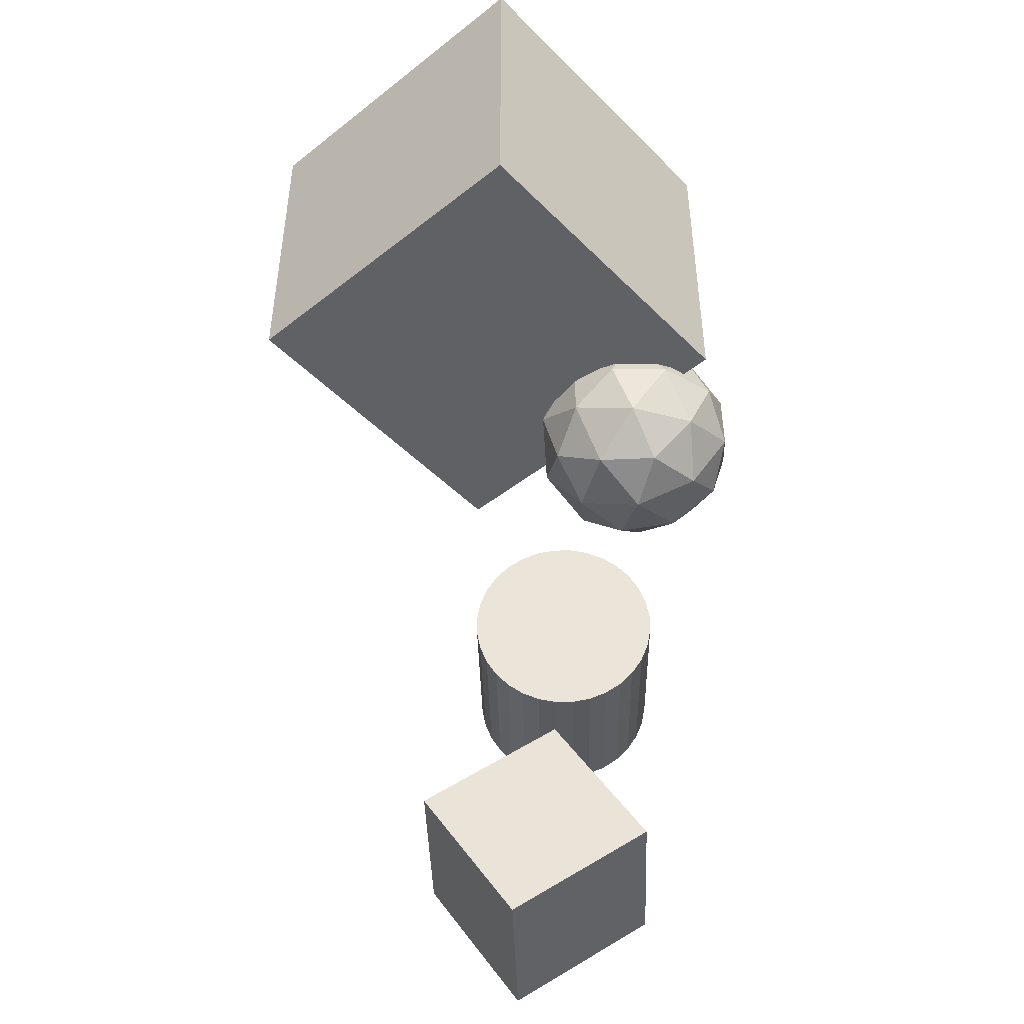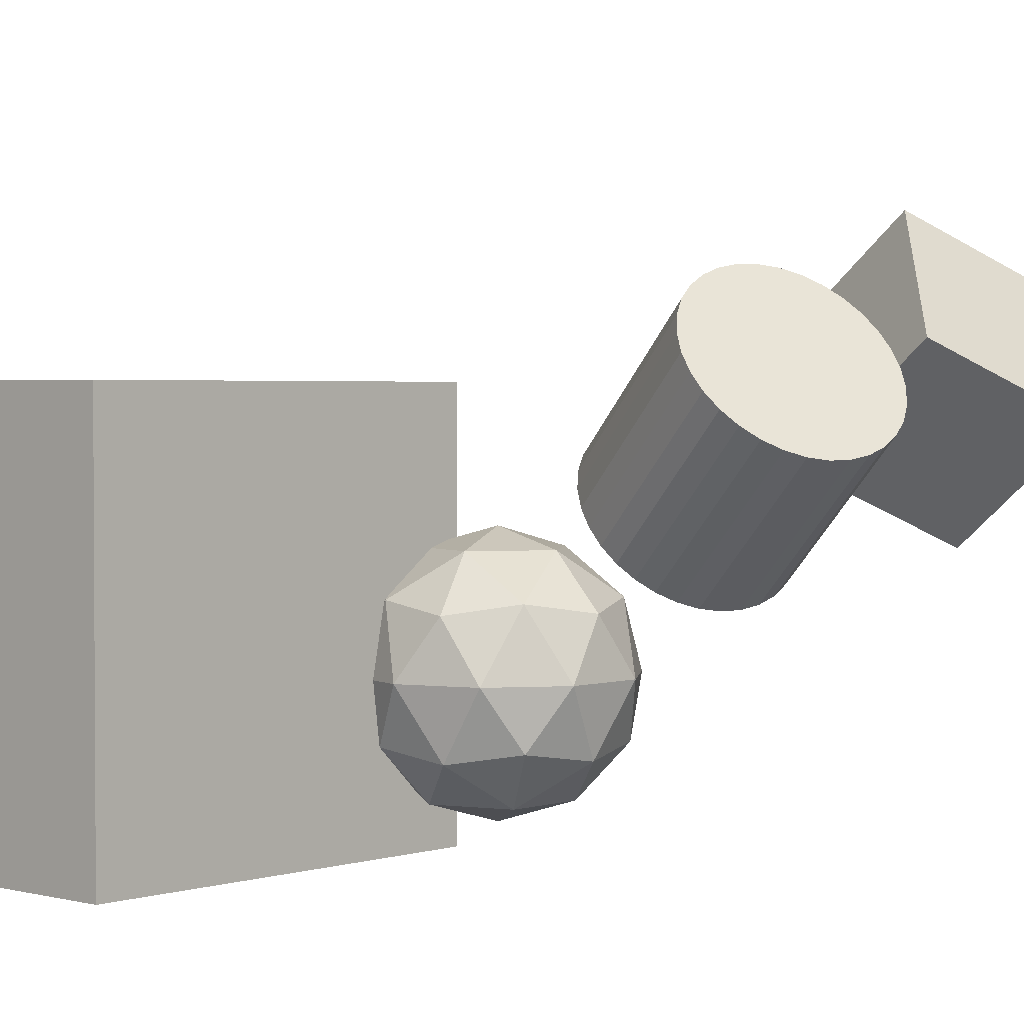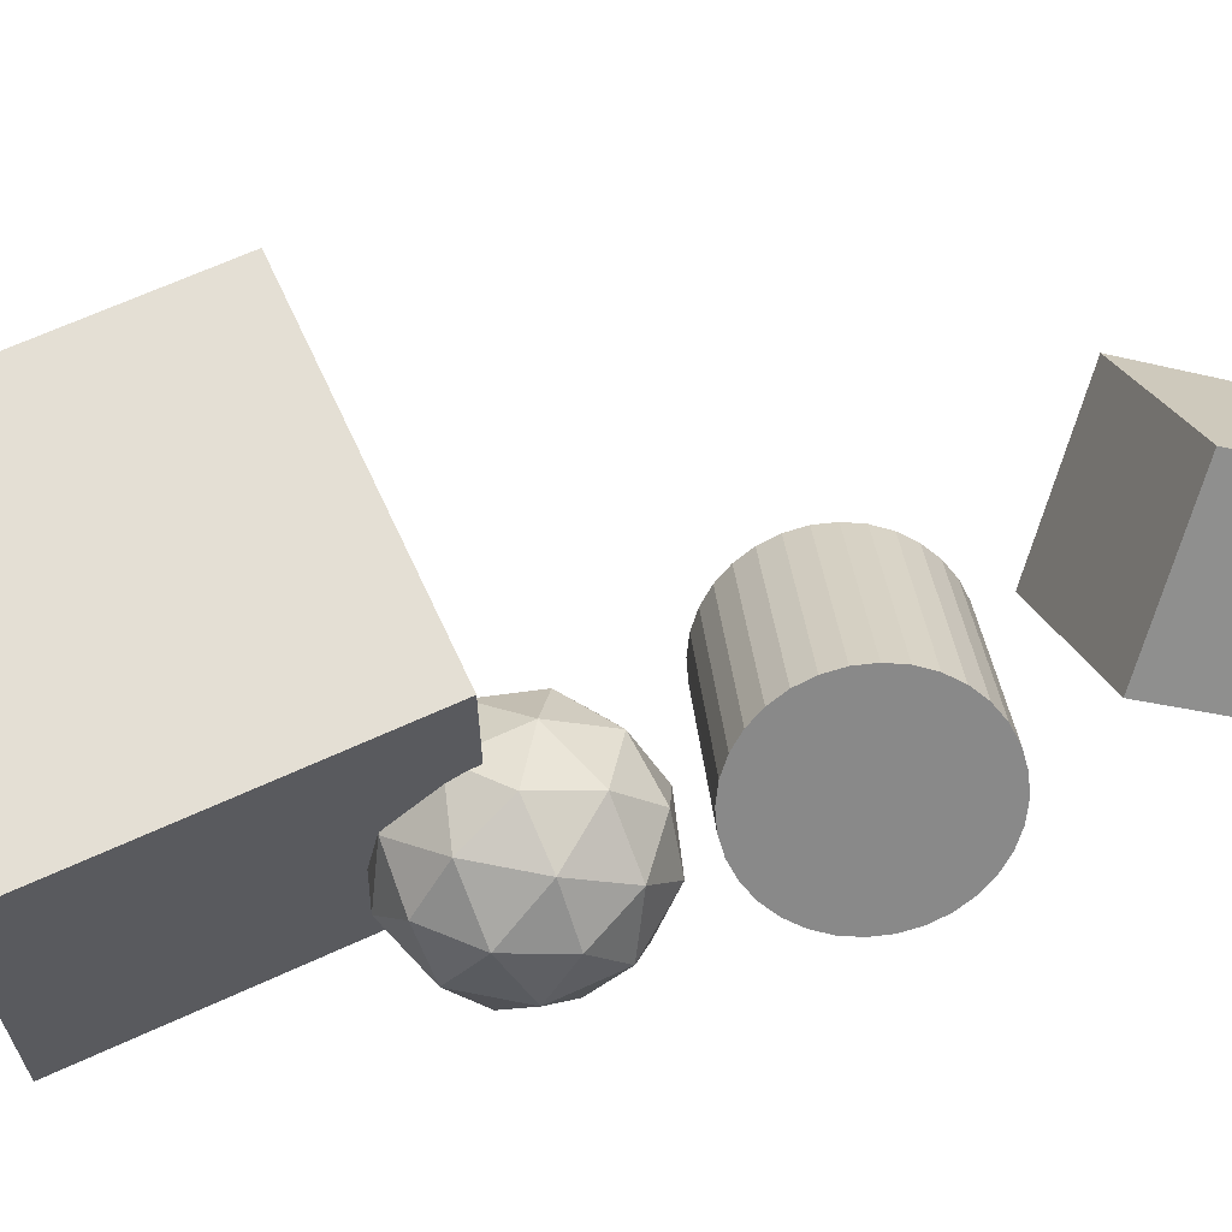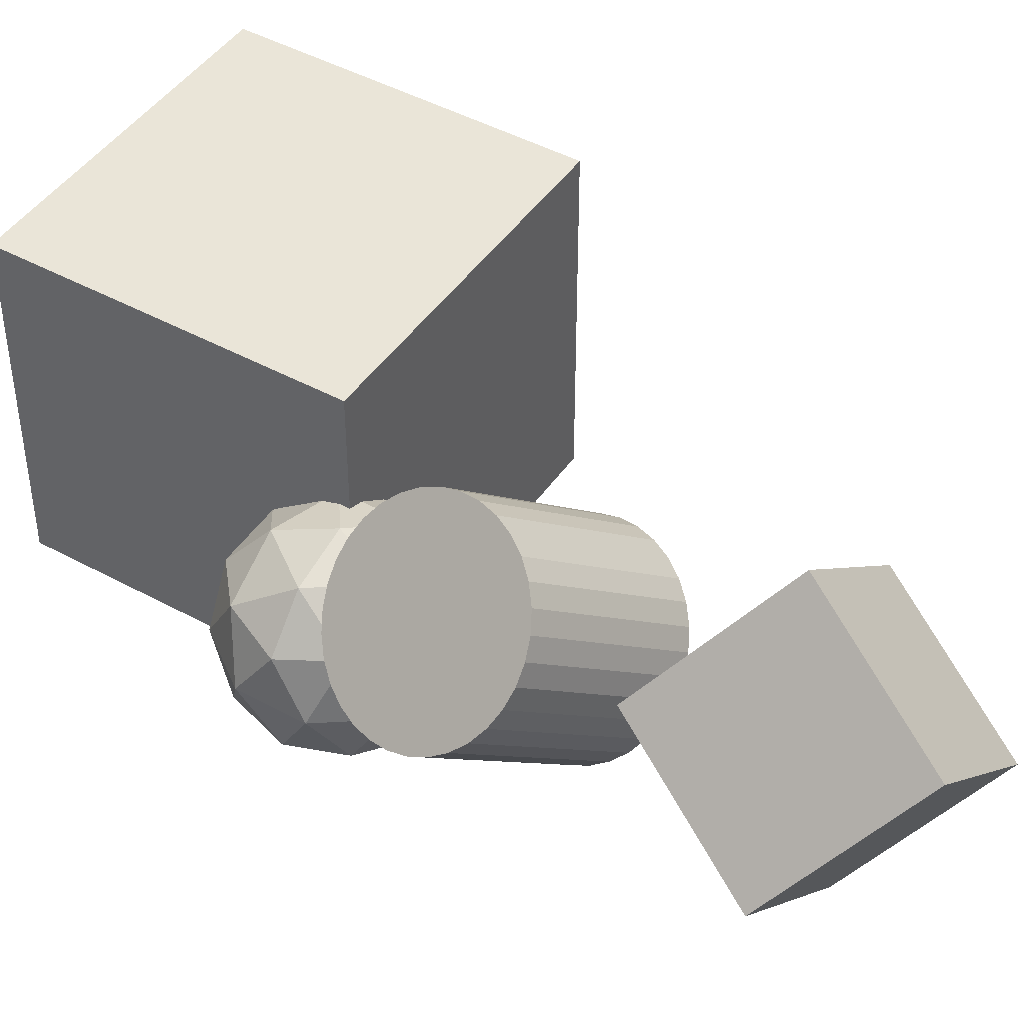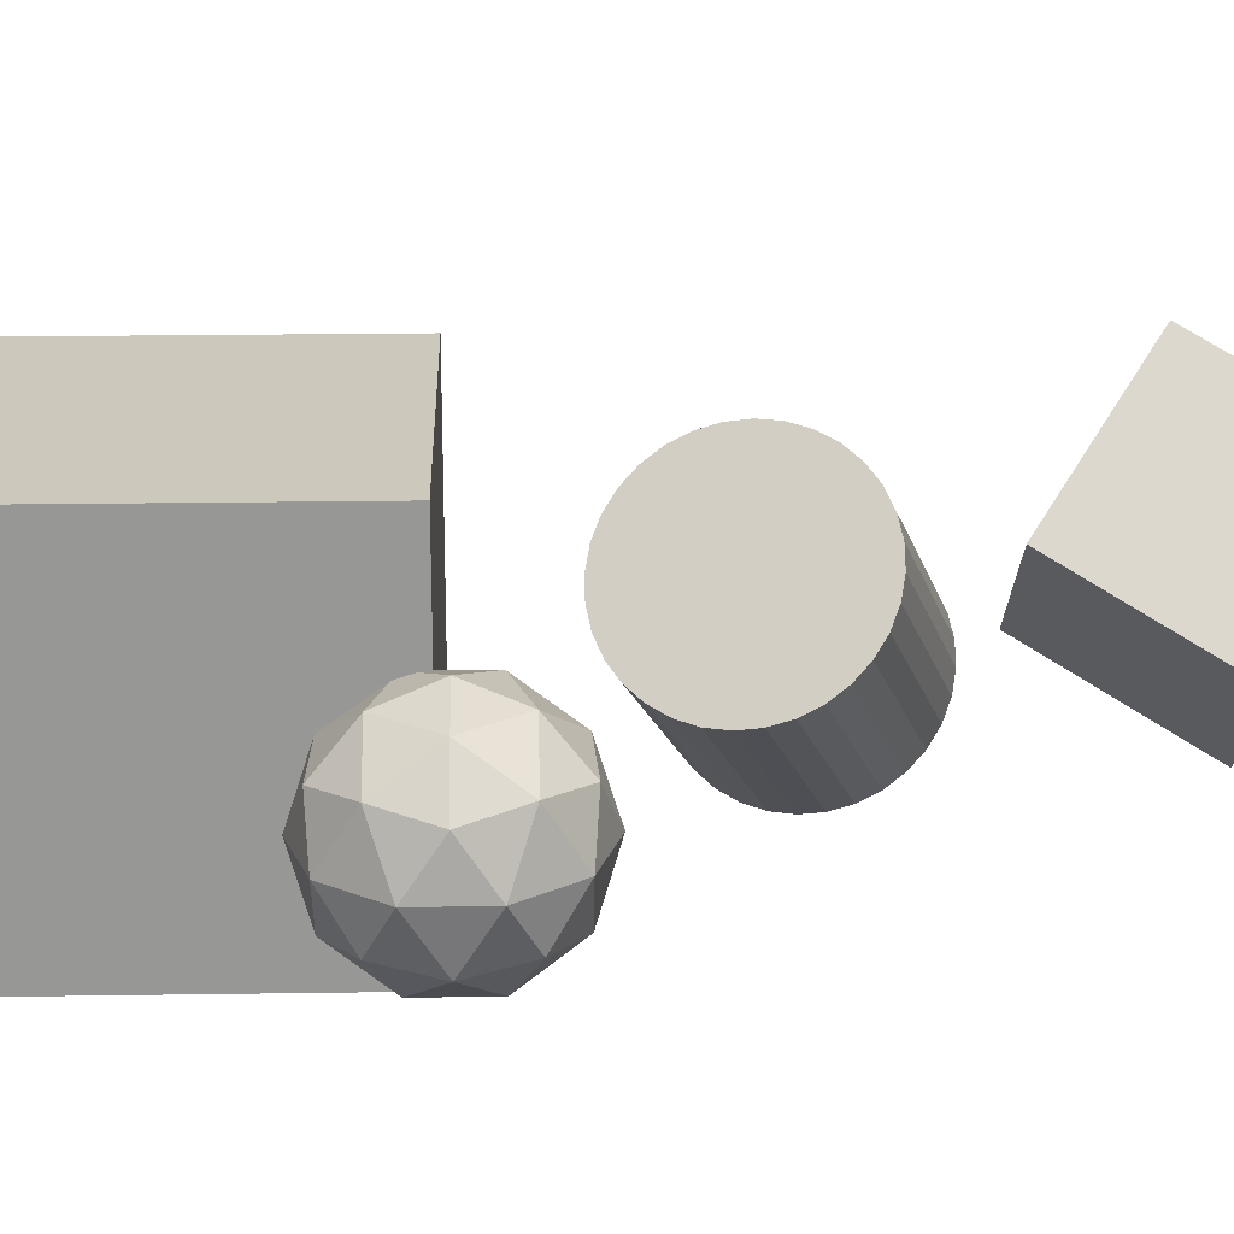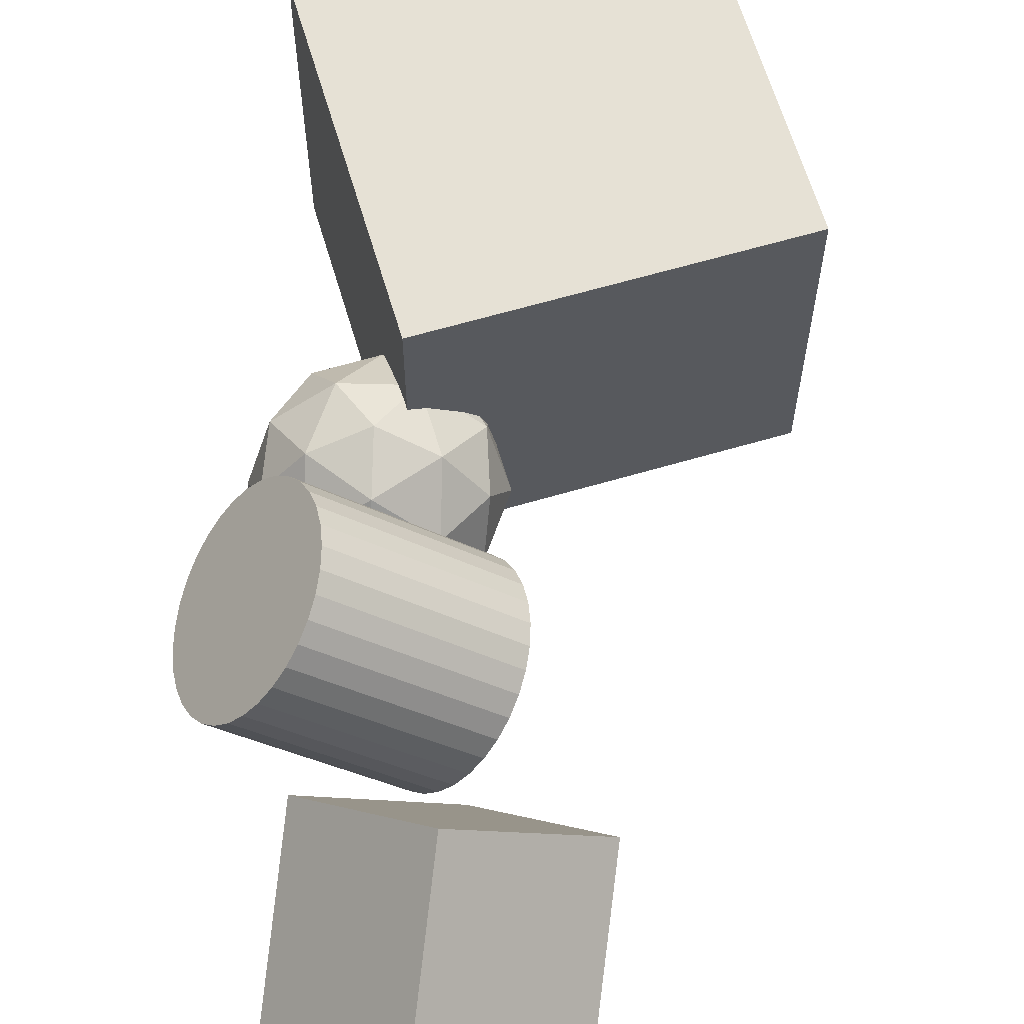
<metadata>
{"format":"obj","ext":"obj","renderer":"f3d","projection":"perspective","resolution":1024,"background":"white","views":[{"elev":-47.0,"azim":-48.3,"up":"+Z"},{"elev":2.2,"azim":42.4,"up":"+Y"},{"elev":66.3,"azim":65.3,"up":"+Y"},{"elev":45.3,"azim":122.3,"up":"+Y"},{"elev":22.1,"azim":88.5,"up":"+Y"},{"elev":64.1,"azim":163.5,"up":"+Y"}]}
</metadata>
<code>
o Icosphere
v -0.4245 -0.7014 0.4989
v 0.03457 -0.3507 0.8325
v -0.5999 -0.3507 1.039
v -0.992 -0.3507 0.4989
v -0.5999 -0.3507 -0.04078
v 0.03457 -0.3507 0.1654
v -0.2492 0.2168 1.039
v -0.8836 0.2168 0.8325
v -0.8836 0.2168 0.1654
v -0.2492 0.2168 -0.04078
v 0.1429 0.2168 0.4989
v -0.4245 0.5675 0.4989
v -0.5276 -0.6066 0.8161
v -0.1547 -0.6066 0.695
v -0.2577 -0.4005 1.012
v 0.1152 -0.4005 0.4989
v -0.1547 -0.6066 0.3029
v -0.7581 -0.6066 0.4989
v -0.8612 -0.4005 0.8161
v -0.5276 -0.6066 0.1817
v -0.8612 -0.4005 0.1817
v -0.2577 -0.4005 -0.01436
v 0.1789 -0.06694 0.695
v 0.1789 -0.06694 0.3029
v -0.4245 -0.06694 1.133
v -0.0516 -0.06694 1.012
v -1.028 -0.06694 0.695
v -0.7975 -0.06694 1.012
v -0.7975 -0.06694 -0.01437
v -1.028 -0.06694 0.3029
v -0.0516 -0.06694 -0.01437
v -0.4245 -0.06694 -0.1355
v 0.0121 0.2666 0.8161
v -0.5913 0.2666 1.012
v -0.9642 0.2666 0.4989
v -0.5913 0.2666 -0.01436
v 0.0121 0.2666 0.1817
v -0.3215 0.4728 0.8161
v -0.09098 0.4728 0.4989
v -0.6944 0.4728 0.695
v -0.6944 0.4728 0.3029
v -0.3215 0.4728 0.1817
f 1 14 13
f 2 14 16
f 1 13 18
f 1 18 20
f 1 20 17
f 2 16 23
f 3 15 25
f 4 19 27
f 5 21 29
f 6 22 31
f 2 23 26
f 3 25 28
f 4 27 30
f 5 29 32
f 6 31 24
f 7 33 38
f 8 34 40
f 9 35 41
f 10 36 42
f 11 37 39
f 39 42 12
f 39 37 42
f 37 10 42
f 42 41 12
f 42 36 41
f 36 9 41
f 41 40 12
f 41 35 40
f 35 8 40
f 40 38 12
f 40 34 38
f 34 7 38
f 38 39 12
f 38 33 39
f 33 11 39
f 24 37 11
f 24 31 37
f 31 10 37
f 32 36 10
f 32 29 36
f 29 9 36
f 30 35 9
f 30 27 35
f 27 8 35
f 28 34 8
f 28 25 34
f 25 7 34
f 26 33 7
f 26 23 33
f 23 11 33
f 31 32 10
f 31 22 32
f 22 5 32
f 29 30 9
f 29 21 30
f 21 4 30
f 27 28 8
f 27 19 28
f 19 3 28
f 25 26 7
f 25 15 26
f 15 2 26
f 23 24 11
f 23 16 24
f 16 6 24
f 17 22 6
f 17 20 22
f 20 5 22
f 20 21 5
f 20 18 21
f 18 4 21
f 18 19 4
f 18 13 19
f 13 3 19
f 16 17 6
f 16 14 17
f 14 1 17
f 13 15 3
f 13 14 15
f 14 2 15
o Cylinder
v -0.05317 0.2086 -0.9493
v 0.7578 0.9011 -0.6644
v -0.05998 0.1745 -0.8469
v 0.751 0.8669 -0.562
v -0.08092 0.156 -0.7423
v 0.73 0.8485 -0.4575
v -0.1152 0.1539 -0.6397
v 0.6958 0.8464 -0.3549
v -0.1615 0.1683 -0.543
v 0.6495 0.8608 -0.2581
v -0.2179 0.1986 -0.4558
v 0.593 0.8911 -0.171
v -0.2825 0.2437 -0.3816
v 0.5285 0.9361 -0.09677
v -0.3526 0.3018 -0.3232
v 0.4583 0.9942 -0.03833
v -0.4256 0.3706 -0.2828
v 0.3853 1.063 0.002068
v -0.4987 0.4477 -0.262
v 0.3123 1.14 0.02289
v -0.569 0.5299 -0.2615
v 0.2419 1.222 0.02332
v -0.6339 0.6141 -0.2815
v 0.177 1.307 0.003357
v -0.6909 0.6971 -0.3211
v 0.1201 1.39 -0.03624
v -0.7378 0.7757 -0.3788
v 0.0732 1.468 -0.09395
v -0.7727 0.8469 -0.4524
v 0.03827 1.539 -0.1675
v -0.7944 0.9079 -0.5391
v 0.0166 1.6 -0.2542
v -0.8019 0.9564 -0.6355
v 0.009032 1.649 -0.3506
v -0.7951 0.9906 -0.7379
v 0.01585 1.683 -0.453
v -0.7742 1.009 -0.8424
v 0.03679 1.702 -0.5576
v -0.7399 1.011 -0.945
v 0.07105 1.704 -0.6602
v -0.6936 0.9968 -1.042
v 0.1173 1.689 -0.7569
v -0.6371 0.9665 -1.129
v 0.1738 1.659 -0.844
v -0.5726 0.9214 -1.203
v 0.2384 1.614 -0.9183
v -0.5025 0.8633 -1.262
v 0.3085 1.556 -0.9767
v -0.4295 0.7944 -1.302
v 0.3815 1.487 -1.017
v -0.3564 0.7174 -1.323
v 0.4546 1.41 -1.038
v -0.2861 0.6352 -1.323
v 0.5249 1.328 -1.038
v -0.2212 0.551 -1.303
v 0.5898 1.243 -1.018
v -0.1642 0.468 -1.264
v 0.6468 1.16 -0.9788
v -0.1173 0.3894 -1.206
v 0.6936 1.082 -0.9211
v -0.08241 0.3182 -1.132
v 0.7286 1.011 -0.8475
v -0.06074 0.2572 -1.046
v 0.7502 0.9496 -0.7608
f 44 45 43
f 46 47 45
f 47 50 49
f 50 51 49
f 52 53 51
f 53 56 55
f 55 58 57
f 58 59 57
f 60 61 59
f 62 63 61
f 64 65 63
f 66 67 65
f 68 69 67
f 69 72 71
f 71 74 73
f 74 75 73
f 76 77 75
f 77 80 79
f 80 81 79
f 82 83 81
f 84 85 83
f 85 88 87
f 88 89 87
f 89 92 91
f 92 93 91
f 94 95 93
f 95 98 97
f 97 100 99
f 99 102 101
f 101 104 103
f 80 64 96
f 104 105 103
f 105 44 43
f 73 89 105
f 44 46 45
f 46 48 47
f 47 48 50
f 50 52 51
f 52 54 53
f 53 54 56
f 55 56 58
f 58 60 59
f 60 62 61
f 62 64 63
f 64 66 65
f 66 68 67
f 68 70 69
f 69 70 72
f 71 72 74
f 74 76 75
f 76 78 77
f 77 78 80
f 80 82 81
f 82 84 83
f 84 86 85
f 85 86 88
f 88 90 89
f 89 90 92
f 92 94 93
f 94 96 95
f 95 96 98
f 97 98 100
f 99 100 102
f 101 102 104
f 48 46 104
f 44 106 104
f 104 102 96
f 100 98 96
f 96 94 92
f 92 90 96
f 88 86 84
f 84 82 88
f 80 78 76
f 76 74 72
f 72 70 68
f 68 66 72
f 64 62 60
f 60 58 56
f 56 54 48
f 52 50 48
f 46 44 104
f 102 100 96
f 96 90 88
f 88 82 80
f 80 76 64
f 72 66 64
f 64 60 48
f 54 52 48
f 48 104 96
f 96 88 80
f 76 72 64
f 60 56 48
f 48 96 64
f 104 106 105
f 105 106 44
f 105 43 45
f 45 47 105
f 49 51 53
f 53 55 49
f 57 59 61
f 61 63 57
f 65 67 69
f 69 71 65
f 73 75 77
f 77 79 81
f 81 83 85
f 85 87 81
f 89 91 97
f 93 95 97
f 97 99 105
f 101 103 105
f 105 47 49
f 49 55 57
f 57 63 65
f 65 71 73
f 73 77 89
f 81 87 89
f 91 93 97
f 99 101 105
f 105 49 57
f 57 65 105
f 77 81 89
f 89 97 105
f 105 65 73
o Cube.001
v -0.302 0.7771 -1.476
v 0.4344 1.387 -1.449
v -0.7982 1.399 -2.007
v -0.06178 2.009 -1.98
v 0.05375 0.3825 -2.272
v 0.7901 0.9925 -2.245
v -0.4424 1.005 -2.802
v 0.294 1.615 -2.776
f 108 109 107
f 110 113 109
f 113 112 111
f 112 107 111
f 113 107 109
f 114 108 112
f 108 110 109
f 110 114 113
f 113 114 112
f 112 108 107
f 113 111 107
f 114 110 108
o Cube
v -0.6012 -0.8202 0.5683
v -0.6012 -0.8202 2.568
v -2.601 -0.8202 2.568
v -2.601 -0.8202 0.5683
v -0.6012 1.18 0.5683
v -0.6012 1.18 2.568
v -2.601 1.18 2.568
v -2.601 1.18 0.5683
f 116 118 115
f 122 120 119
f 119 116 115
f 120 117 116
f 117 122 118
f 115 122 119
f 116 117 118
f 122 121 120
f 119 120 116
f 120 121 117
f 117 121 122
f 115 118 122

</code>
